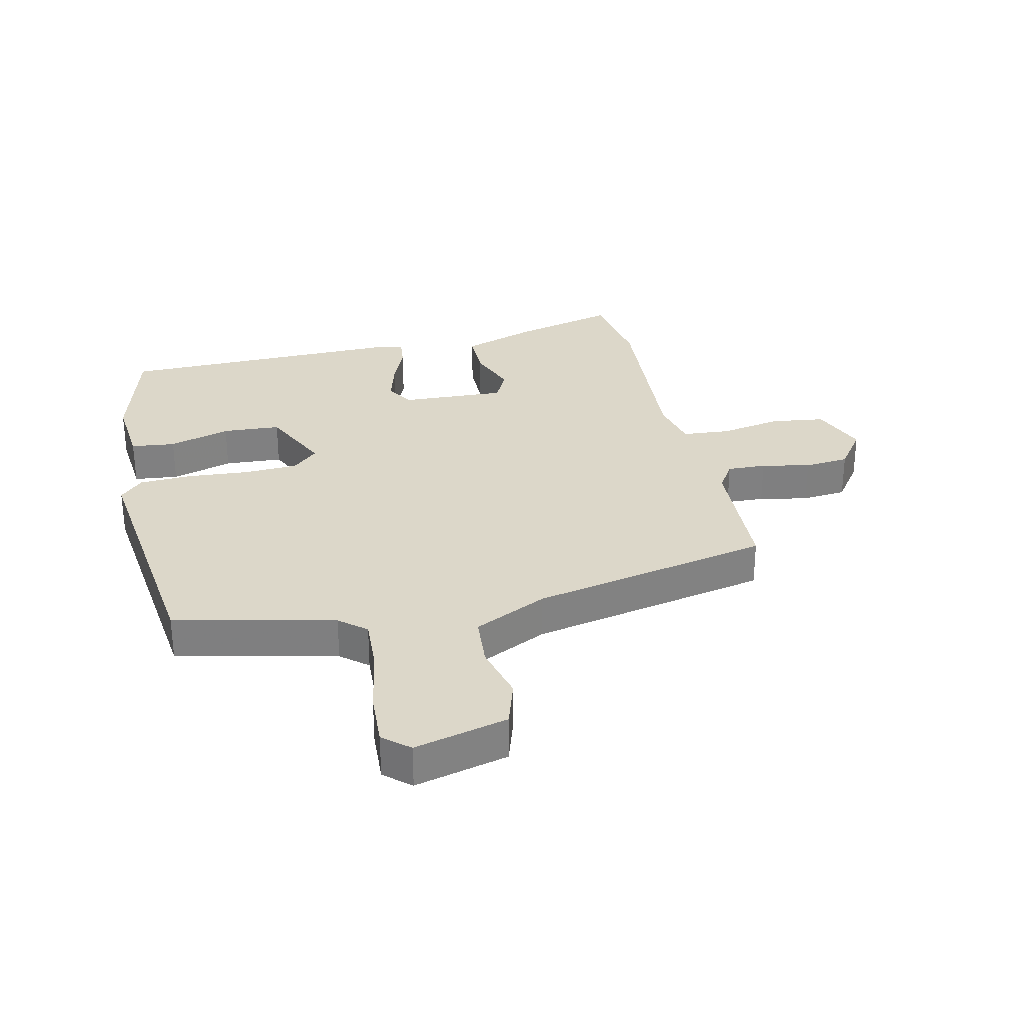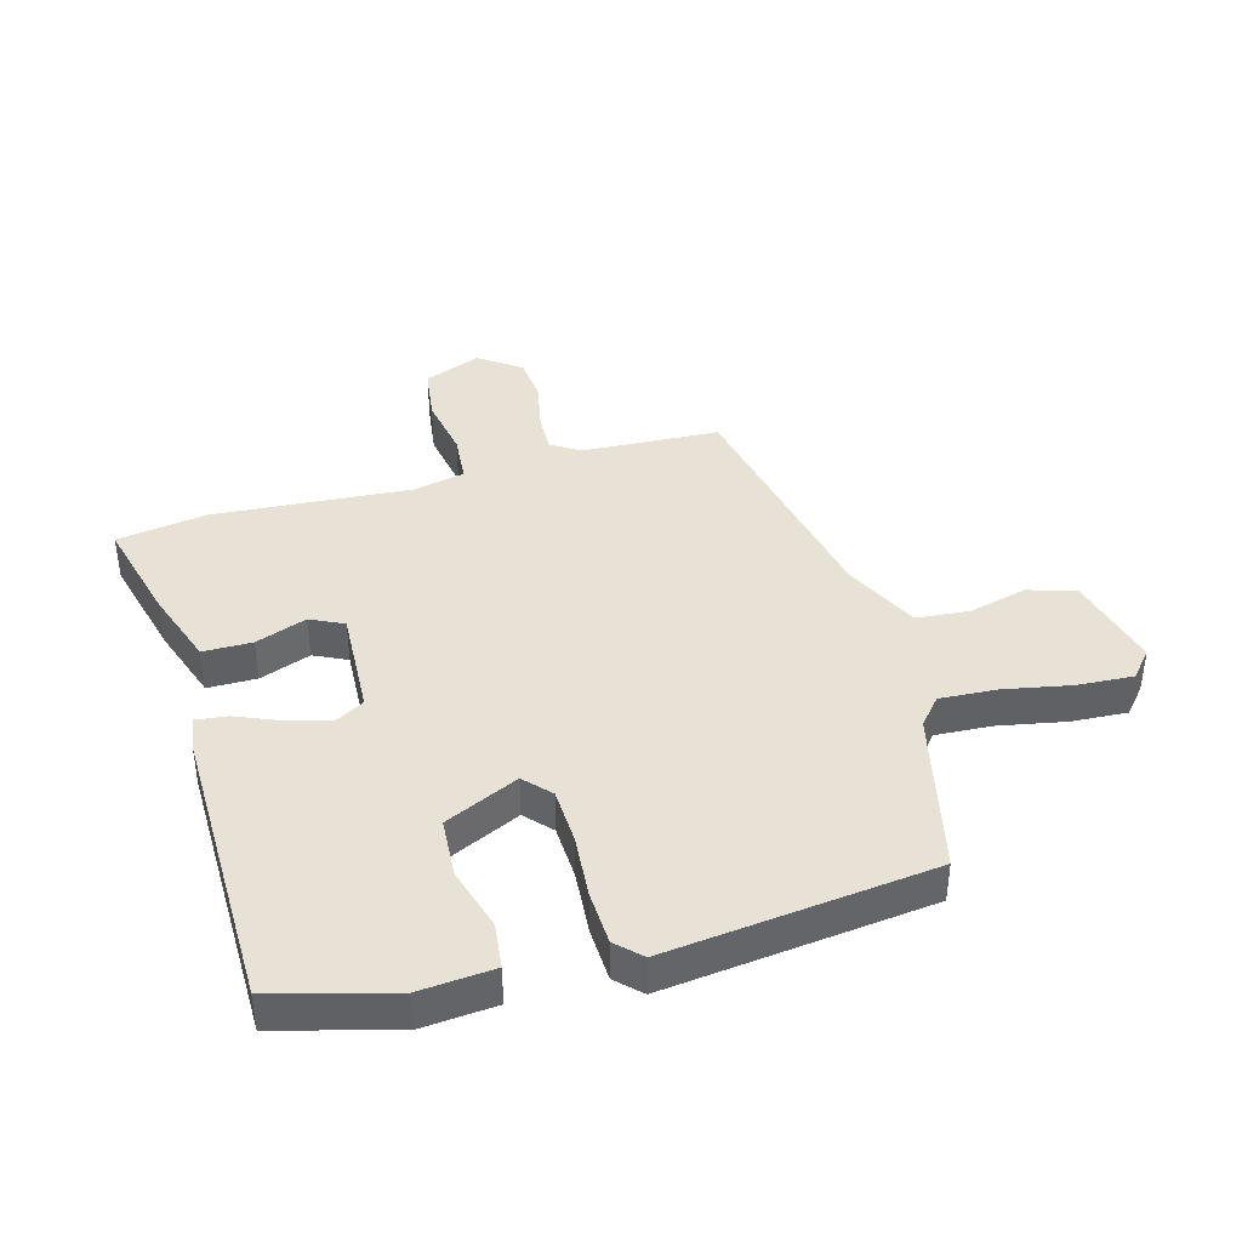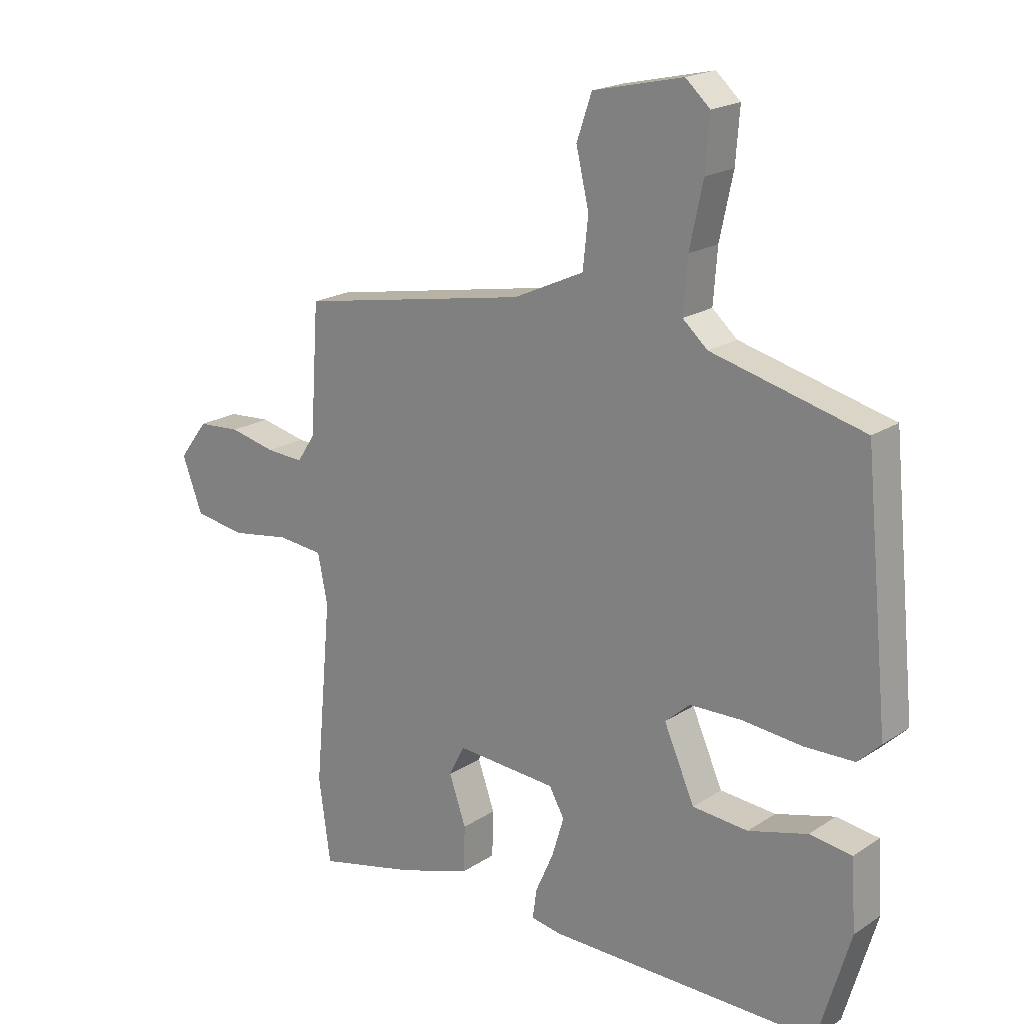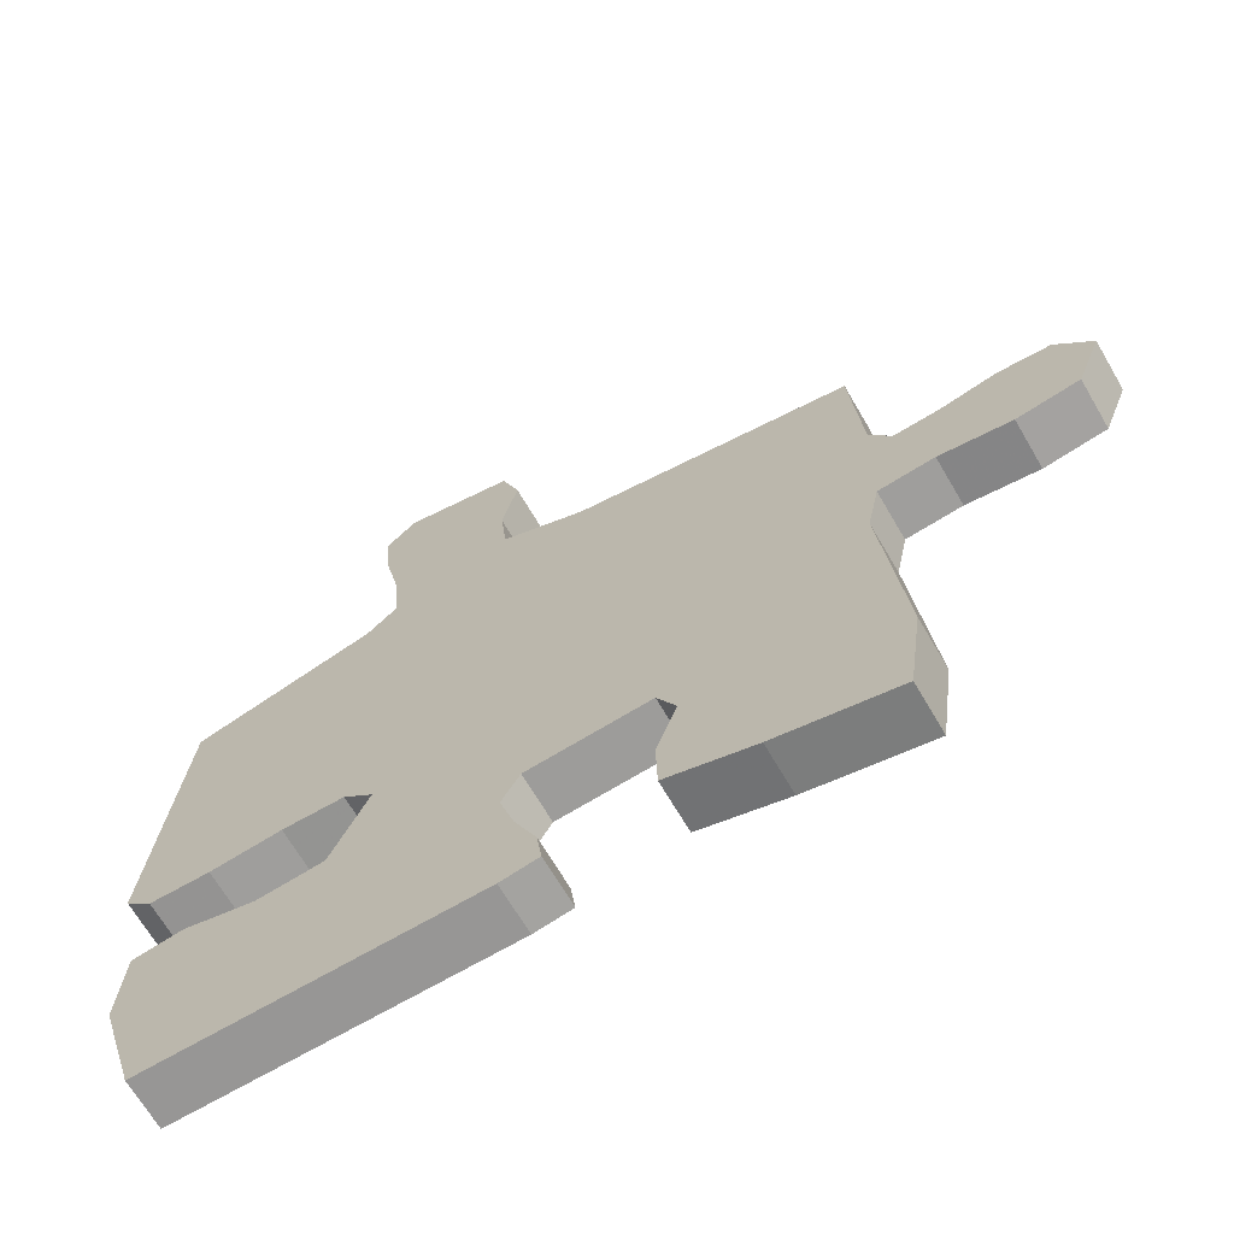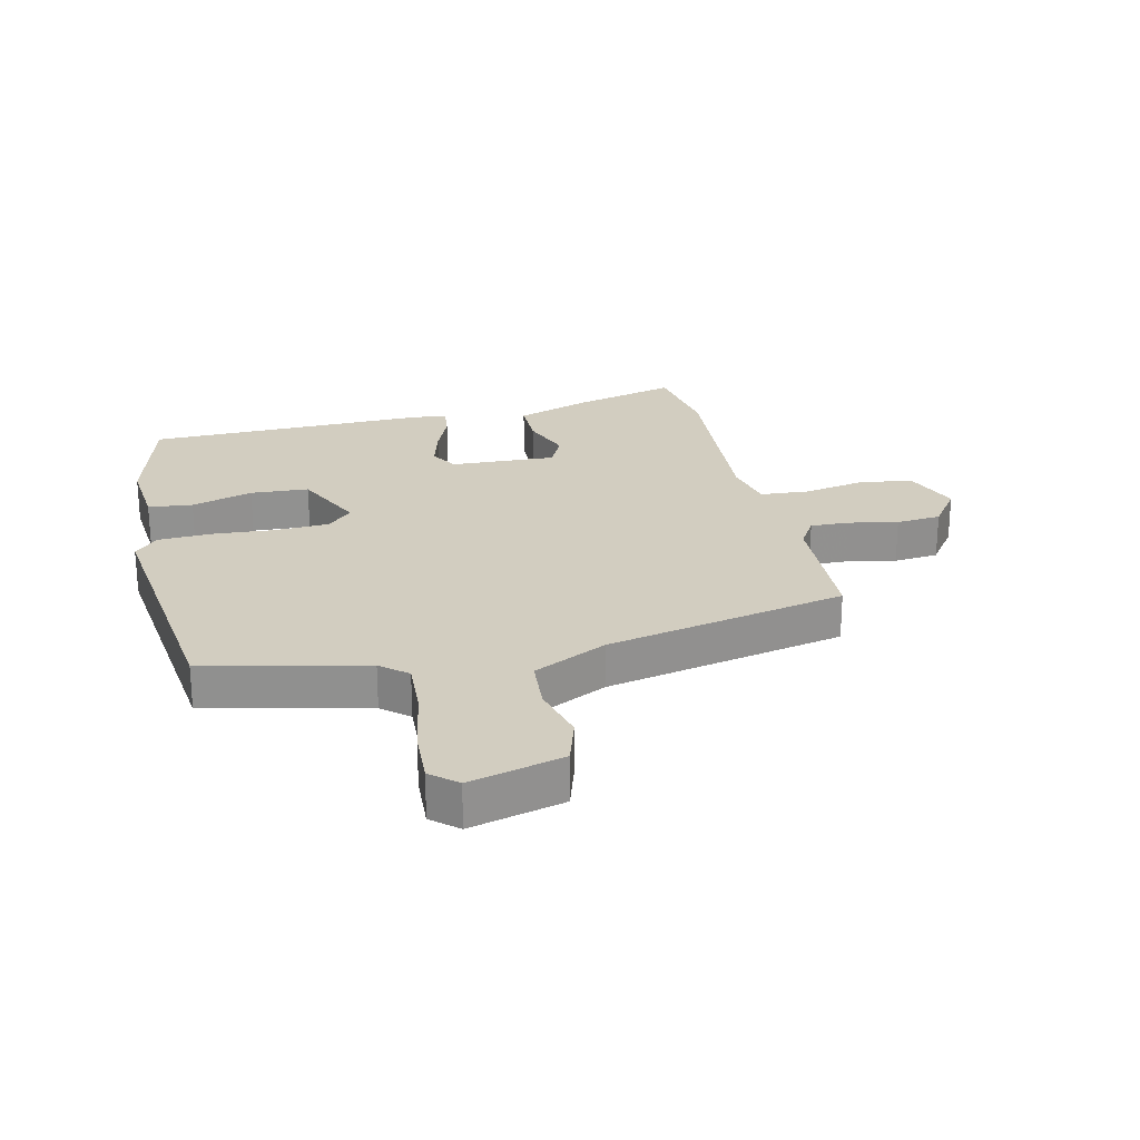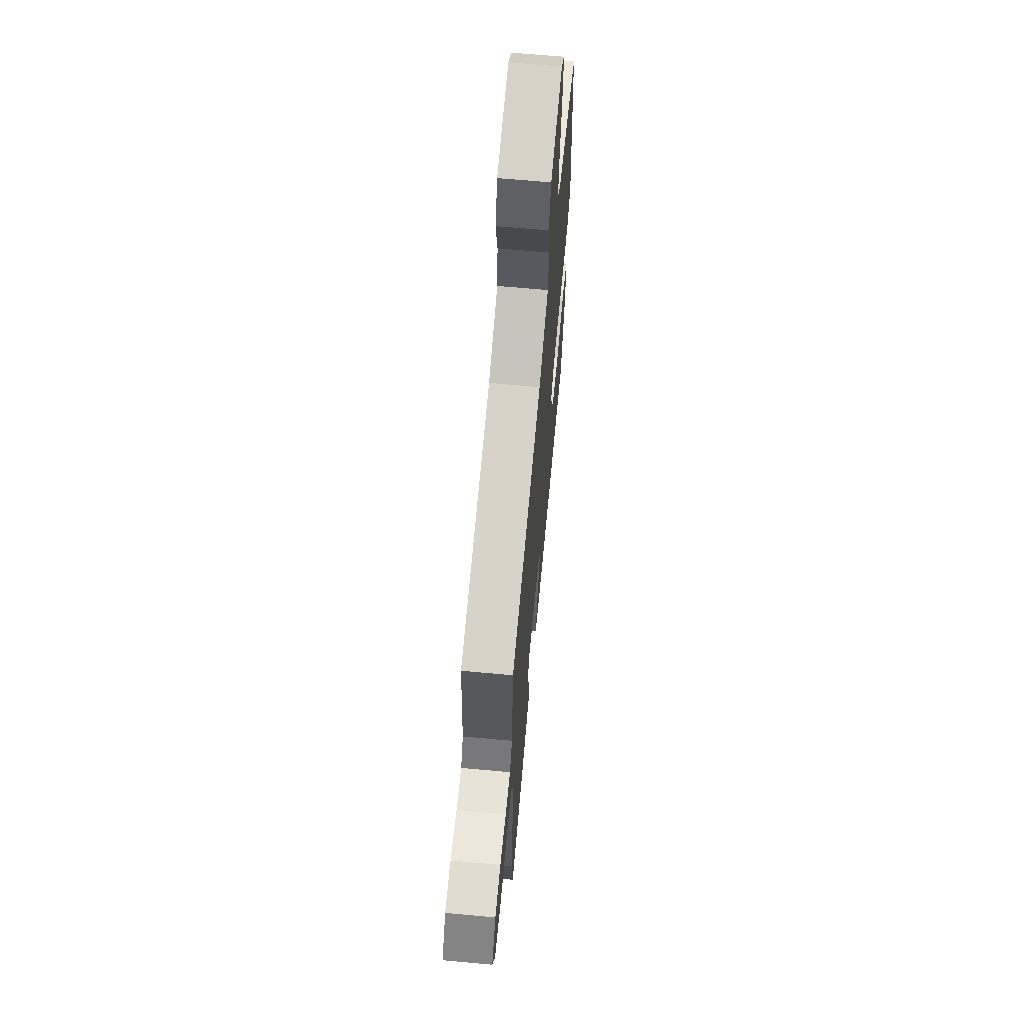
<metadata>
{"format":"obj","ext":"obj","renderer":"f3d","projection":"perspective","resolution":1024,"background":"white","views":[{"elev":30.3,"azim":-14.1,"up":"+Y"},{"elev":40.3,"azim":-106.8,"up":"+Y"},{"elev":19.6,"azim":-140.4,"up":"+Z"},{"elev":-67.7,"azim":30.3,"up":"+Z"},{"elev":24.5,"azim":-14.5,"up":"+Y"},{"elev":65.4,"azim":95.3,"up":"+Z"}]}
</metadata>
<code>
v 0.515 0.07 -0.391
v 0.495 0.07 -0.536
v 0.324 0.07 -0.496
v 0.2 0.07 -0.456
v 0.198 0.07 -0.377
v 0.227 0.07 -0.294
v 0.2 0.07 -0.241
v 0.026 0.07 -0.253
v 0 0.07 -0.3
v 0.021 0.07 -0.369
v 0.052 0.07 -0.439
v 0.059 0.07 -0.49
v 0.005 0.07 -0.499
v -0.462 0.07 -0.503
v -0.518 0.07 -0.314
v -0.51 0.07 -0.194
v -0.437 0.07 -0.184
v -0.335 0.07 -0.212
v -0.239 0.07 -0.204
v -0.186 0.07 -0.084
v -0.229 0.07 -0.046
v -0.318 0.07 -0.044
v -0.421 0.07 -0.054
v -0.508 0.07 -0.052
v -0.547 0.07 -0.014
v -0.505 0.07 0.415
v -0.243 0.07 0.482
v -0.2 0.07 0.52
v -0.207 0.07 0.611
v -0.23 0.07 0.719
v -0.237 0.07 0.809
v -0.195 0.07 0.847
v -0.04 0.07 0.812
v -0.014 0.07 0.736
v -0.036 0.07 0.642
v -0.027 0.07 0.556
v 0.095 0.07 0.5
v 0.493 0.07 0.427
v 0.508 0.07 0.206
v 0.539 0.07 0.159
v 0.603 0.07 0.163
v 0.683 0.07 0.181
v 0.757 0.07 0.176
v 0.807 0.07 0.11
v 0.772 0.07 0.017
v 0.684 0.07 0.003
v 0.582 0.07 0.019
v 0.503 0.07 0.011
v 0.486 0.07 -0.073
v 0.515 0 -0.391
v 0.495 0 -0.536
v 0.324 0 -0.496
v 0.2 0 -0.456
v 0.198 0 -0.377
v 0.227 0 -0.294
v 0.2 0 -0.241
v 0.026 0 -0.253
v 0 0 -0.3
v 0.021 0 -0.369
v 0.052 0 -0.439
v 0.059 0 -0.49
v 0.005 0 -0.499
v -0.462 0 -0.503
v -0.518 0 -0.314
v -0.51 0 -0.194
v -0.437 0 -0.184
v -0.335 0 -0.212
v -0.239 0 -0.204
v -0.186 0 -0.084
v -0.229 0 -0.046
v -0.318 0 -0.044
v -0.421 0 -0.054
v -0.508 0 -0.052
v -0.547 0 -0.014
v -0.505 0 0.415
v -0.243 0 0.482
v -0.2 0 0.52
v -0.207 0 0.611
v -0.23 0 0.719
v -0.237 0 0.809
v -0.195 0 0.847
v -0.04 0 0.812
v -0.014 0 0.736
v -0.036 0 0.642
v -0.027 0 0.556
v 0.095 0 0.5
v 0.493 0 0.427
v 0.508 0 0.206
v 0.539 0 0.159
v 0.603 0 0.163
v 0.683 0 0.181
v 0.757 0 0.176
v 0.807 0 0.11
v 0.772 0 0.017
v 0.684 0 0.003
v 0.582 0 0.019
v 0.503 0 0.011
v 0.486 0 -0.073
f 44 45 46 47
f 44 47 48
f 41 42 43 44
f 40 41 44 48
f 39 40 48
f 37 38 39 48
f 36 37 48 49
f 32 33 34 35
f 32 35 36
f 29 30 31 32
f 28 29 32 36
f 27 28 36 49
f 22 23 24 25
f 21 22 25 26
f 20 21 26 27
f 15 16 17 18
f 15 18 19
f 14 15 19
f 13 14 19
f 10 11 12 13
f 9 10 13 19
f 8 9 19 20
f 3 4 5 6
f 1 2 3 6
f 1 6 7
f 49 1 7
f 20 27 49
f 7 8 20 49
f 96 95 94 93
f 97 96 93
f 93 92 91 90
f 97 93 90 89
f 97 89 88
f 97 88 87 86
f 98 97 86 85
f 84 83 82 81
f 85 84 81
f 81 80 79 78
f 85 81 78 77
f 98 85 77 76
f 74 73 72 71
f 75 74 71 70
f 76 75 70 69
f 67 66 65 64
f 68 67 64
f 68 64 63
f 68 63 62
f 62 61 60 59
f 68 62 59 58
f 69 68 58 57
f 55 54 53 52
f 55 52 51 50
f 56 55 50
f 56 50 98
f 98 76 69
f 98 69 57 56
f 1 50 51 2
f 2 51 52 3
f 3 52 53 4
f 4 53 54 5
f 5 54 55 6
f 6 55 56 7
f 7 56 57 8
f 8 57 58 9
f 9 58 59 10
f 10 59 60 11
f 11 60 61 12
f 12 61 62 13
f 13 62 63 14
f 14 63 64 15
f 15 64 65 16
f 16 65 66 17
f 17 66 67 18
f 18 67 68 19
f 19 68 69 20
f 20 69 70 21
f 21 70 71 22
f 22 71 72 23
f 23 72 73 24
f 24 73 74 25
f 25 74 75 26
f 26 75 76 27
f 27 76 77 28
f 28 77 78 29
f 29 78 79 30
f 30 79 80 31
f 31 80 81 32
f 32 81 82 33
f 33 82 83 34
f 34 83 84 35
f 35 84 85 36
f 36 85 86 37
f 37 86 87 38
f 38 87 88 39
f 39 88 89 40
f 40 89 90 41
f 41 90 91 42
f 42 91 92 43
f 43 92 93 44
f 44 93 94 45
f 45 94 95 46
f 46 95 96 47
f 47 96 97 48
f 48 97 98 49
f 49 98 50 1

</code>
